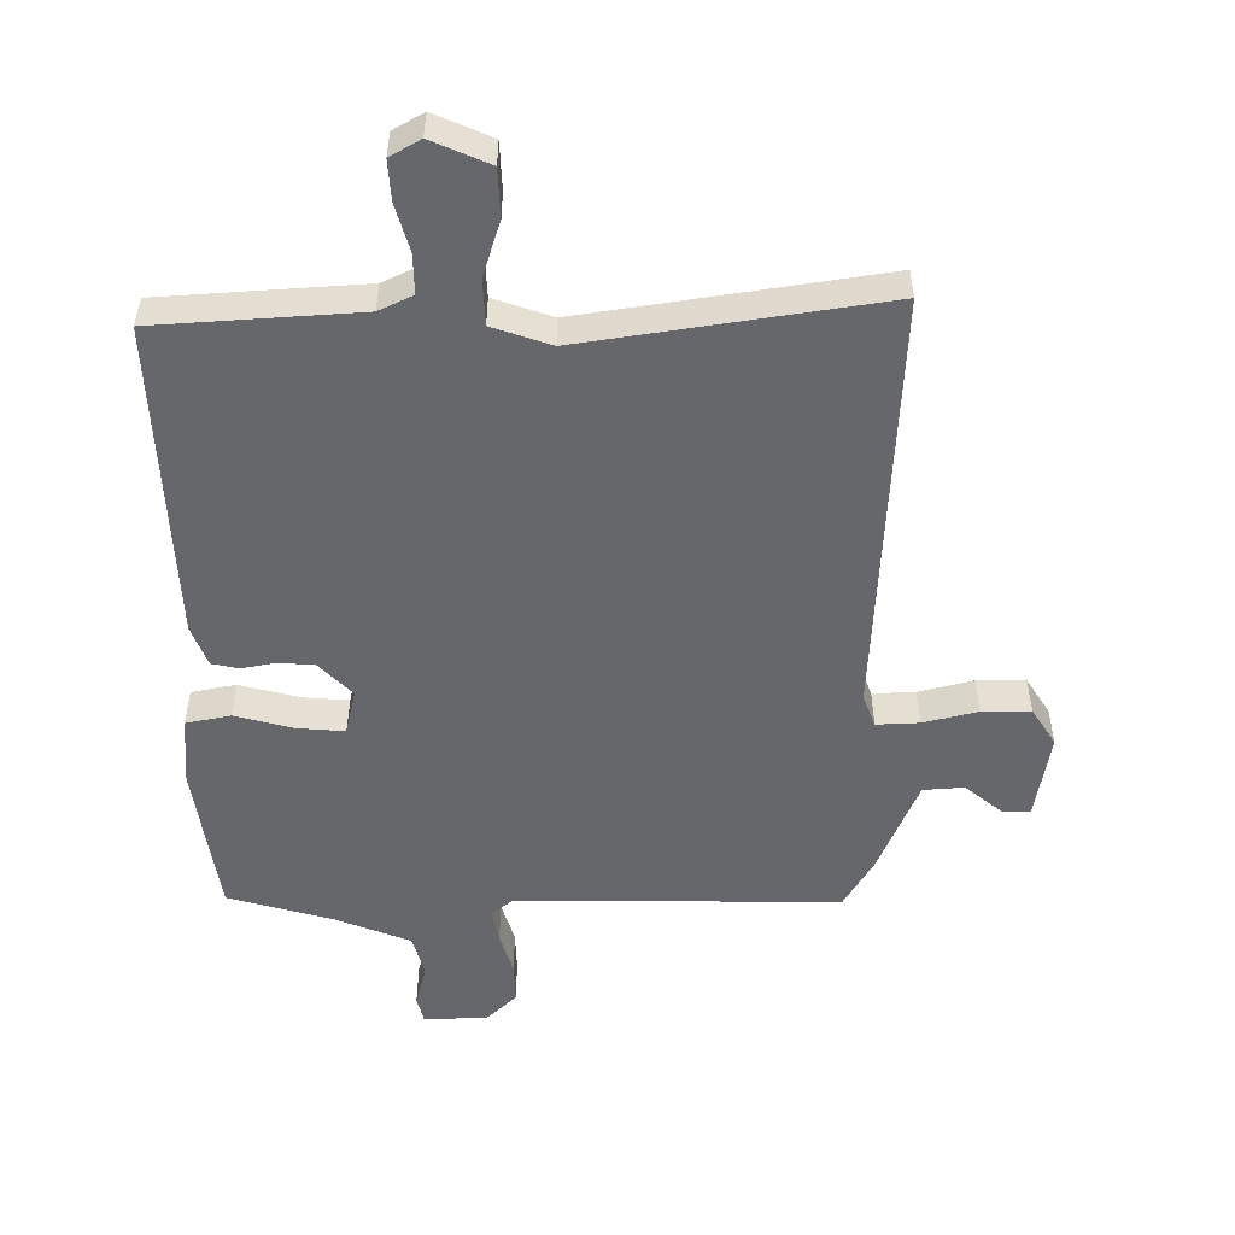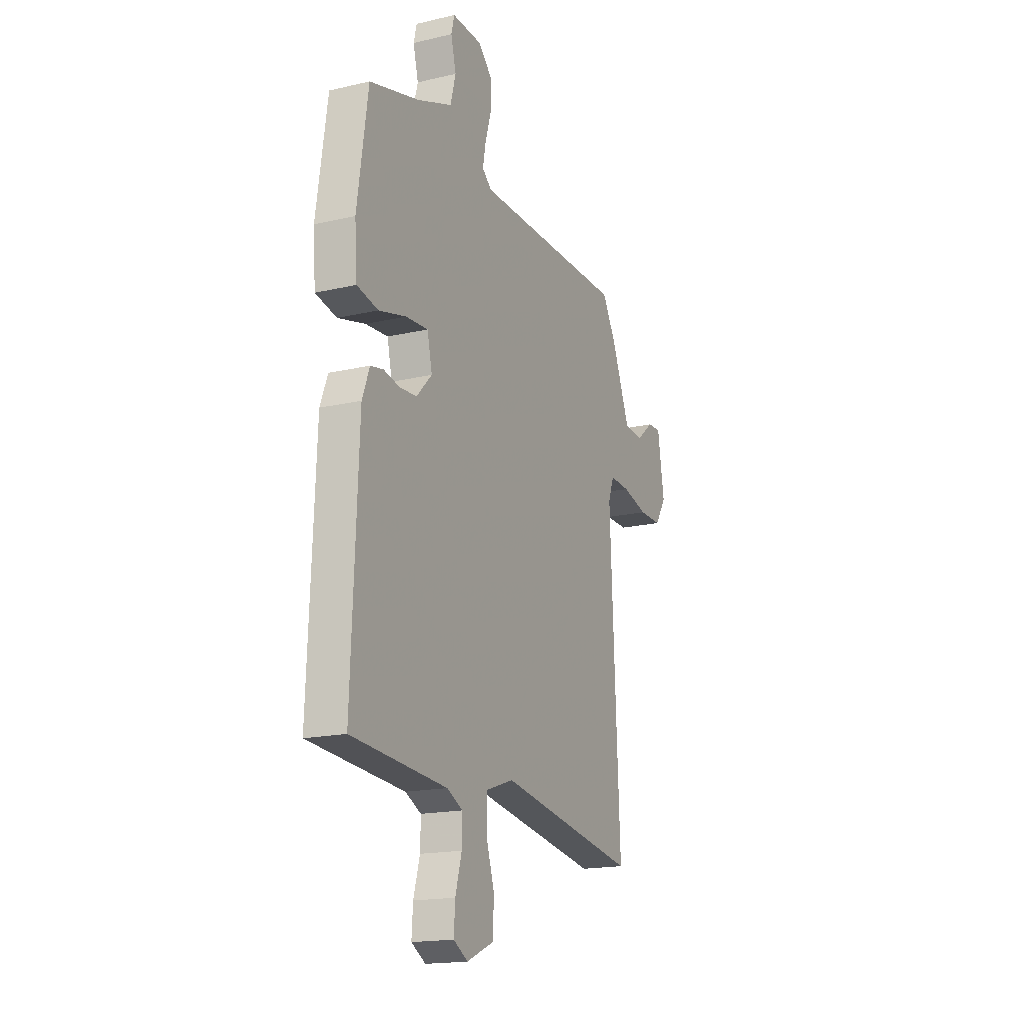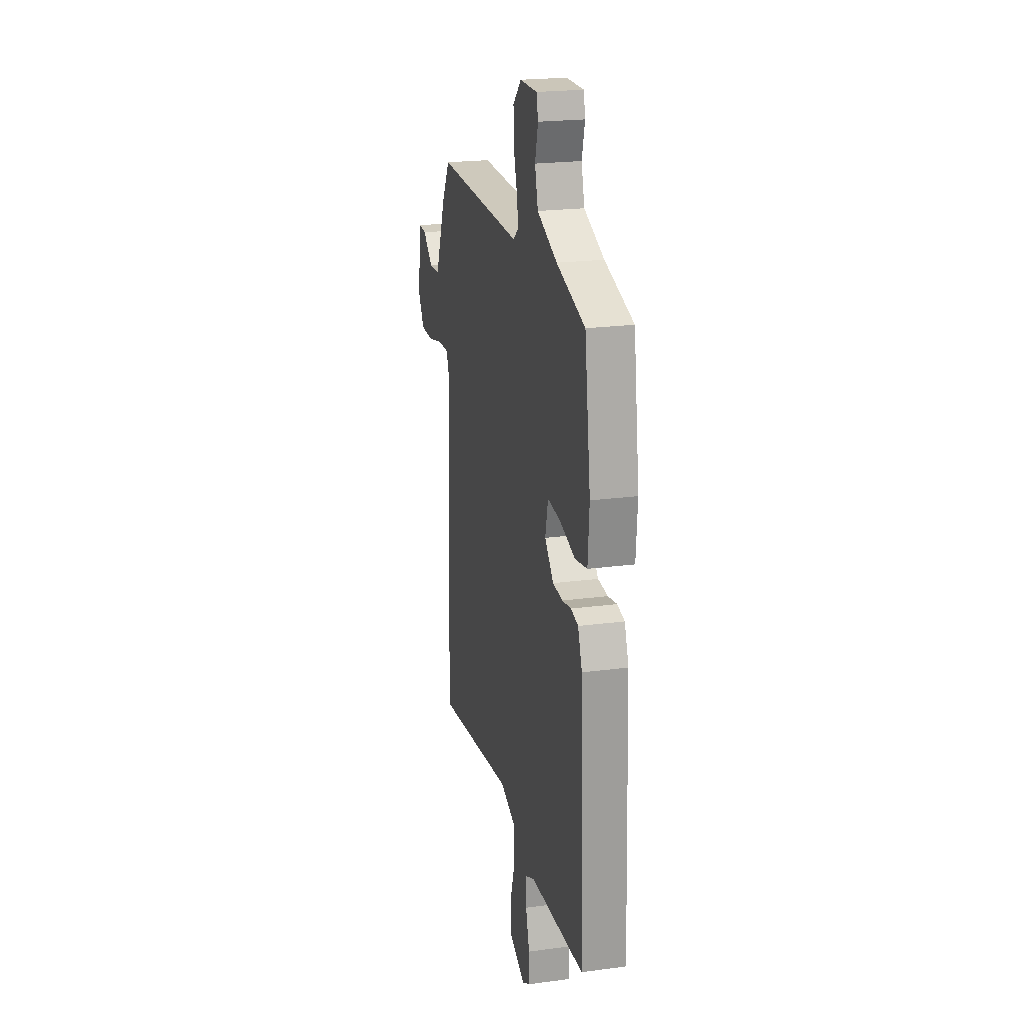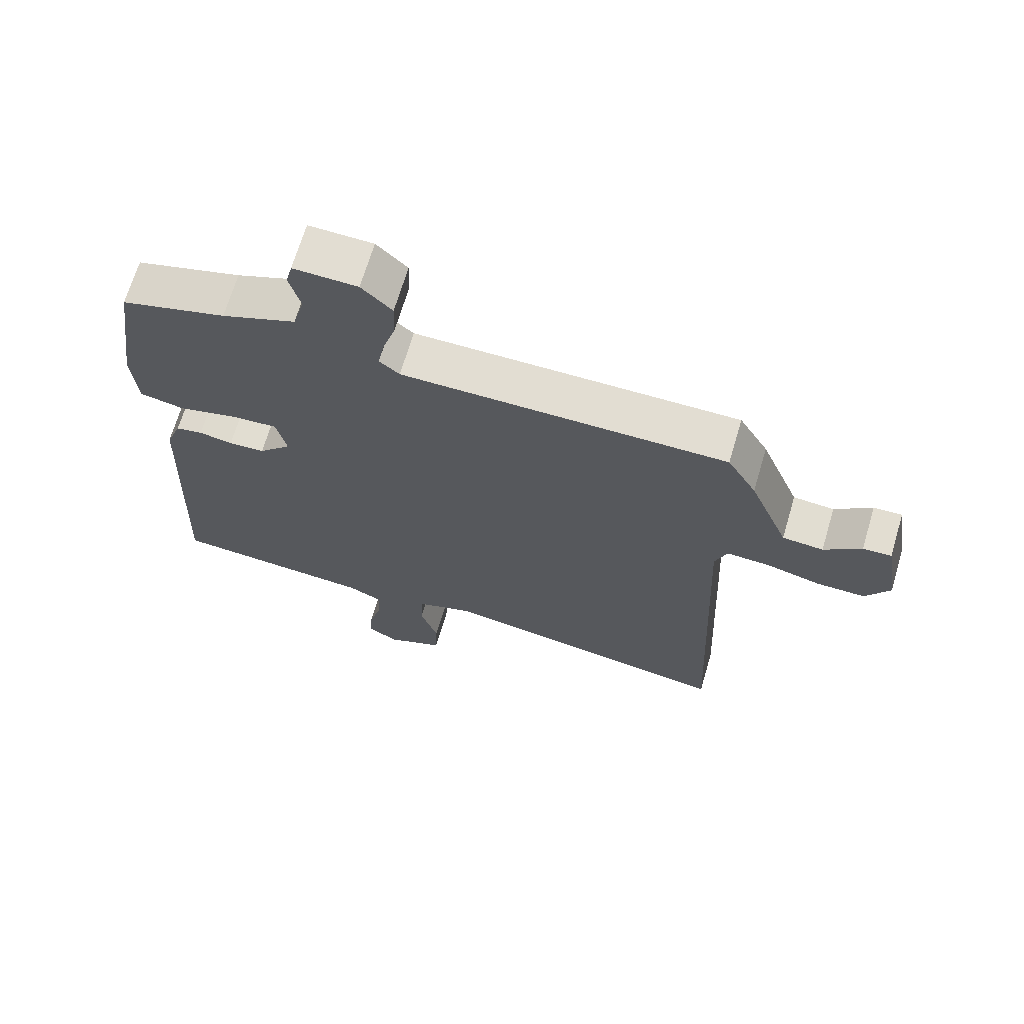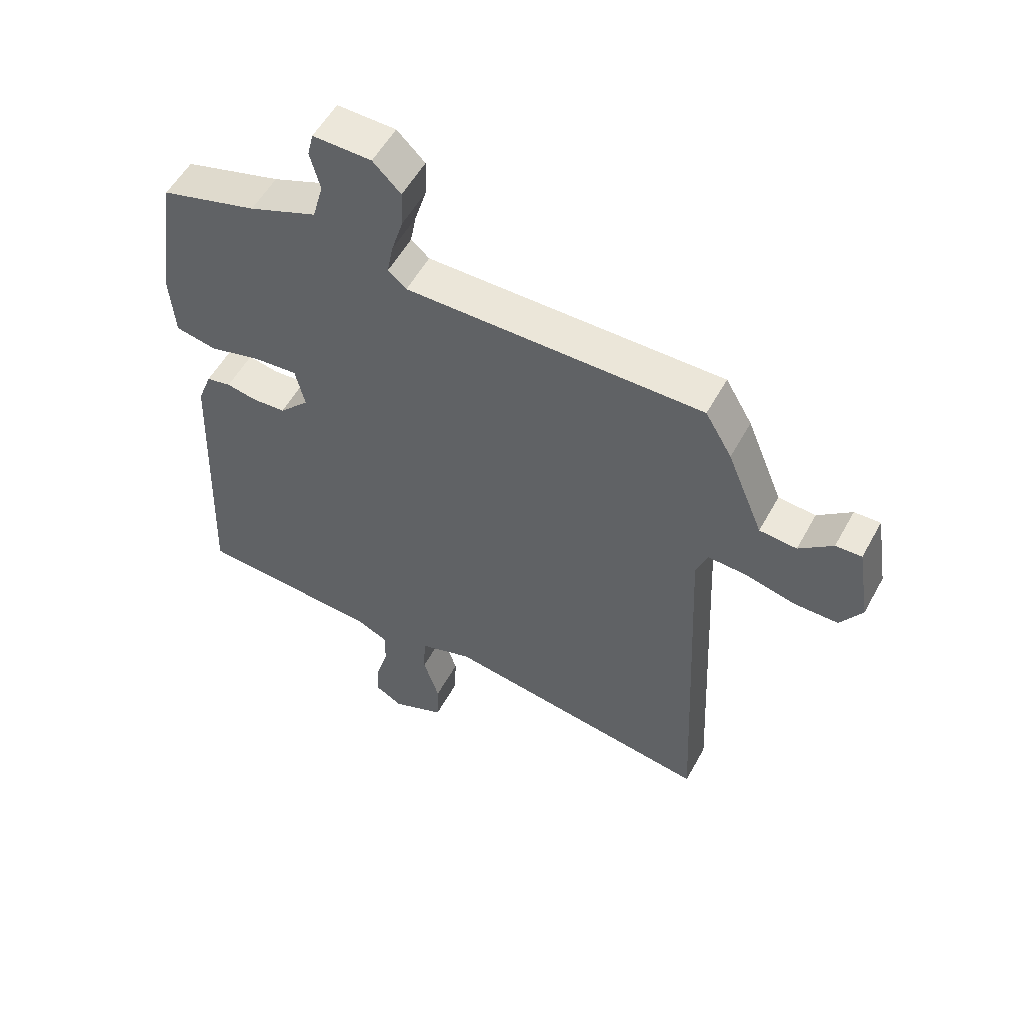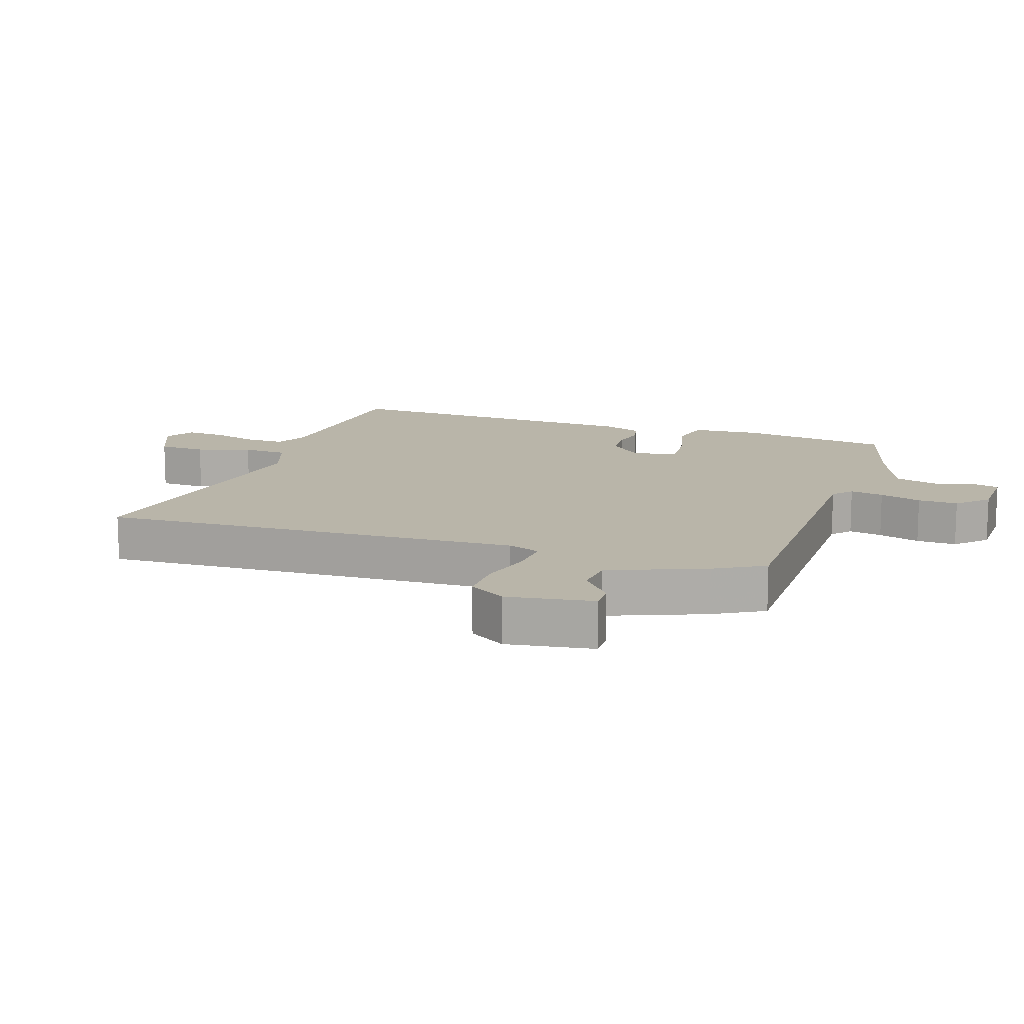
<metadata>
{"format":"obj","ext":"obj","renderer":"f3d","projection":"perspective","resolution":1024,"background":"white","views":[{"elev":-52.0,"azim":-179.8,"up":"+Y"},{"elev":-17.7,"azim":114.6,"up":"+Z"},{"elev":22.1,"azim":77.0,"up":"+Z"},{"elev":68.3,"azim":-163.5,"up":"+Z"},{"elev":54.8,"azim":-151.6,"up":"+Z"},{"elev":13.4,"azim":-70.9,"up":"+Y"}]}
</metadata>
<code>
v 0.488 0.07 -0.518
v 0.175 0.07 -0.539
v 0.123 0.07 -0.564
v 0.124 0.07 -0.625
v 0.145 0.07 -0.698
v 0.149 0.07 -0.76
v 0.102 0.07 -0.787
v 0.013 0.07 -0.748
v 0.01 0.07 -0.673
v 0.037 0.07 -0.588
v 0.034 0.07 -0.517
v -0.056 0.07 -0.486
v -0.515 0.07 -0.557
v -0.484 0.07 0.106
v -0.503 0.07 0.157
v -0.569 0.07 0.154
v -0.653 0.07 0.133
v -0.728 0.07 0.133
v -0.765 0.07 0.191
v -0.743 0.07 0.327
v -0.699 0.07 0.325
v -0.642 0.07 0.278
v -0.579 0.07 0.283
v -0.518 0.07 0.432
v -0.473 0.07 0.509
v 0.029 0.07 0.506
v 0.06 0.07 0.532
v 0.05 0.07 0.585
v 0.03 0.07 0.651
v 0.028 0.07 0.714
v 0.075 0.07 0.76
v 0.174 0.07 0.762
v 0.184 0.07 0.721
v 0.167 0.07 0.656
v 0.185 0.07 0.59
v 0.3 0.07 0.544
v 0.463 0.07 0.497
v 0.498 0.07 0.258
v 0.49 0.07 0.151
v 0.421 0.07 0.137
v 0.331 0.07 0.161
v 0.258 0.07 0.167
v 0.242 0.07 0.097
v 0.293 0.07 0.044
v 0.349 0.07 0.04
v 0.401 0.07 0.05
v 0.443 0.07 0.041
v 0.467 0.07 -0.022
v 0.488 0 -0.518
v 0.175 0 -0.539
v 0.123 0 -0.564
v 0.124 0 -0.625
v 0.145 0 -0.698
v 0.149 0 -0.76
v 0.102 0 -0.787
v 0.013 0 -0.748
v 0.01 0 -0.673
v 0.037 0 -0.588
v 0.034 0 -0.517
v -0.056 0 -0.486
v -0.515 0 -0.557
v -0.484 0 0.106
v -0.503 0 0.157
v -0.569 0 0.154
v -0.653 0 0.133
v -0.728 0 0.133
v -0.765 0 0.191
v -0.743 0 0.327
v -0.699 0 0.325
v -0.642 0 0.278
v -0.579 0 0.283
v -0.518 0 0.432
v -0.473 0 0.509
v 0.029 0 0.506
v 0.06 0 0.532
v 0.05 0 0.585
v 0.03 0 0.651
v 0.028 0 0.714
v 0.075 0 0.76
v 0.174 0 0.762
v 0.184 0 0.721
v 0.167 0 0.656
v 0.185 0 0.59
v 0.3 0 0.544
v 0.463 0 0.497
v 0.498 0 0.258
v 0.49 0 0.151
v 0.421 0 0.137
v 0.331 0 0.161
v 0.258 0 0.167
v 0.242 0 0.097
v 0.293 0 0.044
v 0.349 0 0.04
v 0.401 0 0.05
v 0.443 0 0.041
v 0.467 0 -0.022
f 48 1 2
f 47 48 2
f 46 47 2
f 45 46 2
f 44 45 2 3
f 43 44 3
f 39 40 41
f 38 39 41
f 37 38 41
f 36 37 41
f 35 36 41 42
f 34 35 42 43
f 32 33 34
f 31 32 34
f 30 31 34
f 29 30 34
f 28 29 34
f 27 28 34 43
f 23 24 25 26
f 20 21 22
f 19 20 22
f 18 19 22
f 17 18 22
f 16 17 22
f 15 16 22 23
f 12 13 14
f 11 12 14 15
f 8 9 10
f 7 8 10
f 6 7 10
f 5 6 10
f 4 5 10
f 3 4 10 11
f 43 3 11
f 27 43 11
f 26 27 11
f 11 15 23 26
f 50 49 96
f 50 96 95
f 50 95 94
f 50 94 93
f 51 50 93 92
f 51 92 91
f 89 88 87
f 89 87 86
f 89 86 85
f 89 85 84
f 90 89 84 83
f 91 90 83 82
f 82 81 80
f 82 80 79
f 82 79 78
f 82 78 77
f 82 77 76
f 91 82 76 75
f 74 73 72 71
f 70 69 68
f 70 68 67
f 70 67 66
f 70 66 65
f 70 65 64
f 71 70 64 63
f 62 61 60
f 63 62 60 59
f 58 57 56
f 58 56 55
f 58 55 54
f 58 54 53
f 58 53 52
f 59 58 52 51
f 59 51 91
f 59 91 75
f 59 75 74
f 74 71 63 59
f 1 49 50 2
f 2 50 51 3
f 3 51 52 4
f 4 52 53 5
f 5 53 54 6
f 6 54 55 7
f 7 55 56 8
f 8 56 57 9
f 9 57 58 10
f 10 58 59 11
f 11 59 60 12
f 12 60 61 13
f 13 61 62 14
f 14 62 63 15
f 15 63 64 16
f 16 64 65 17
f 17 65 66 18
f 18 66 67 19
f 19 67 68 20
f 20 68 69 21
f 21 69 70 22
f 22 70 71 23
f 23 71 72 24
f 24 72 73 25
f 25 73 74 26
f 26 74 75 27
f 27 75 76 28
f 28 76 77 29
f 29 77 78 30
f 30 78 79 31
f 31 79 80 32
f 32 80 81 33
f 33 81 82 34
f 34 82 83 35
f 35 83 84 36
f 36 84 85 37
f 37 85 86 38
f 38 86 87 39
f 39 87 88 40
f 40 88 89 41
f 41 89 90 42
f 42 90 91 43
f 43 91 92 44
f 44 92 93 45
f 45 93 94 46
f 46 94 95 47
f 47 95 96 48
f 48 96 49 1

</code>
